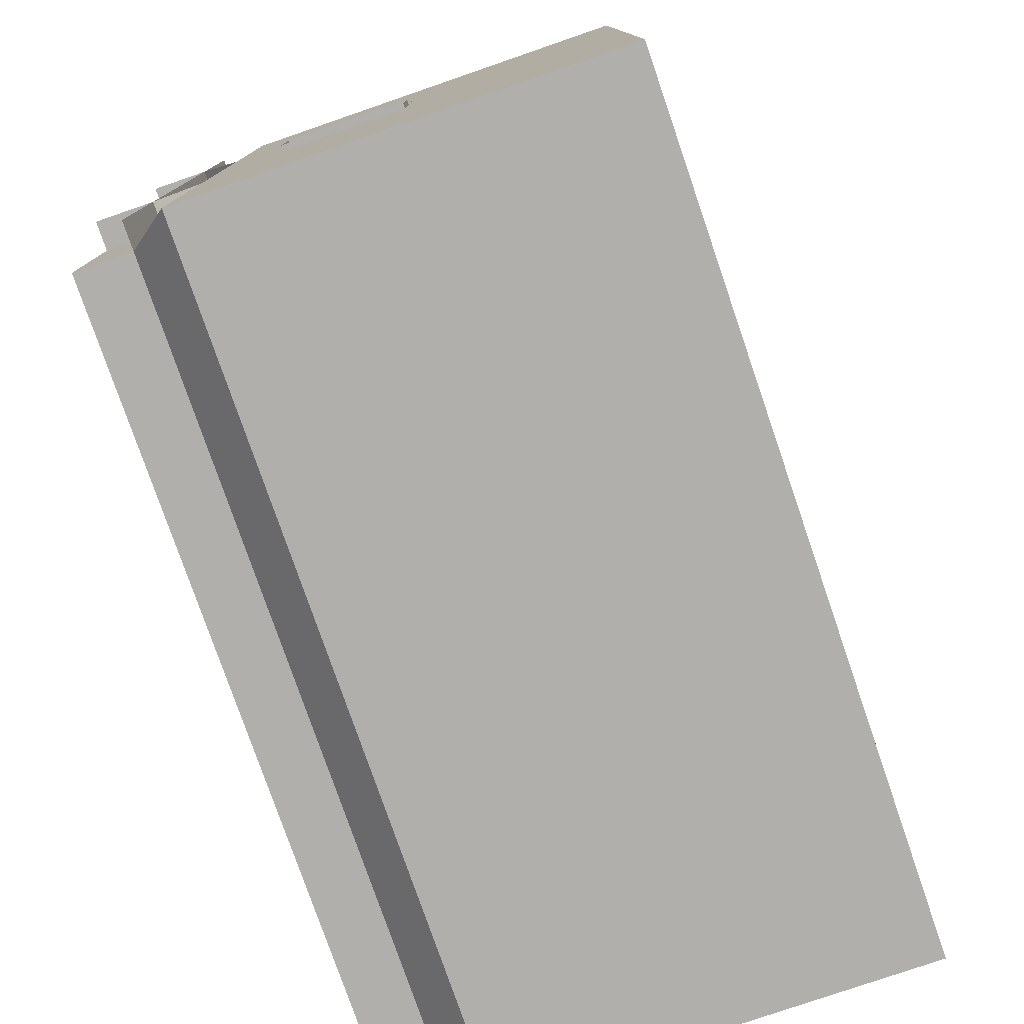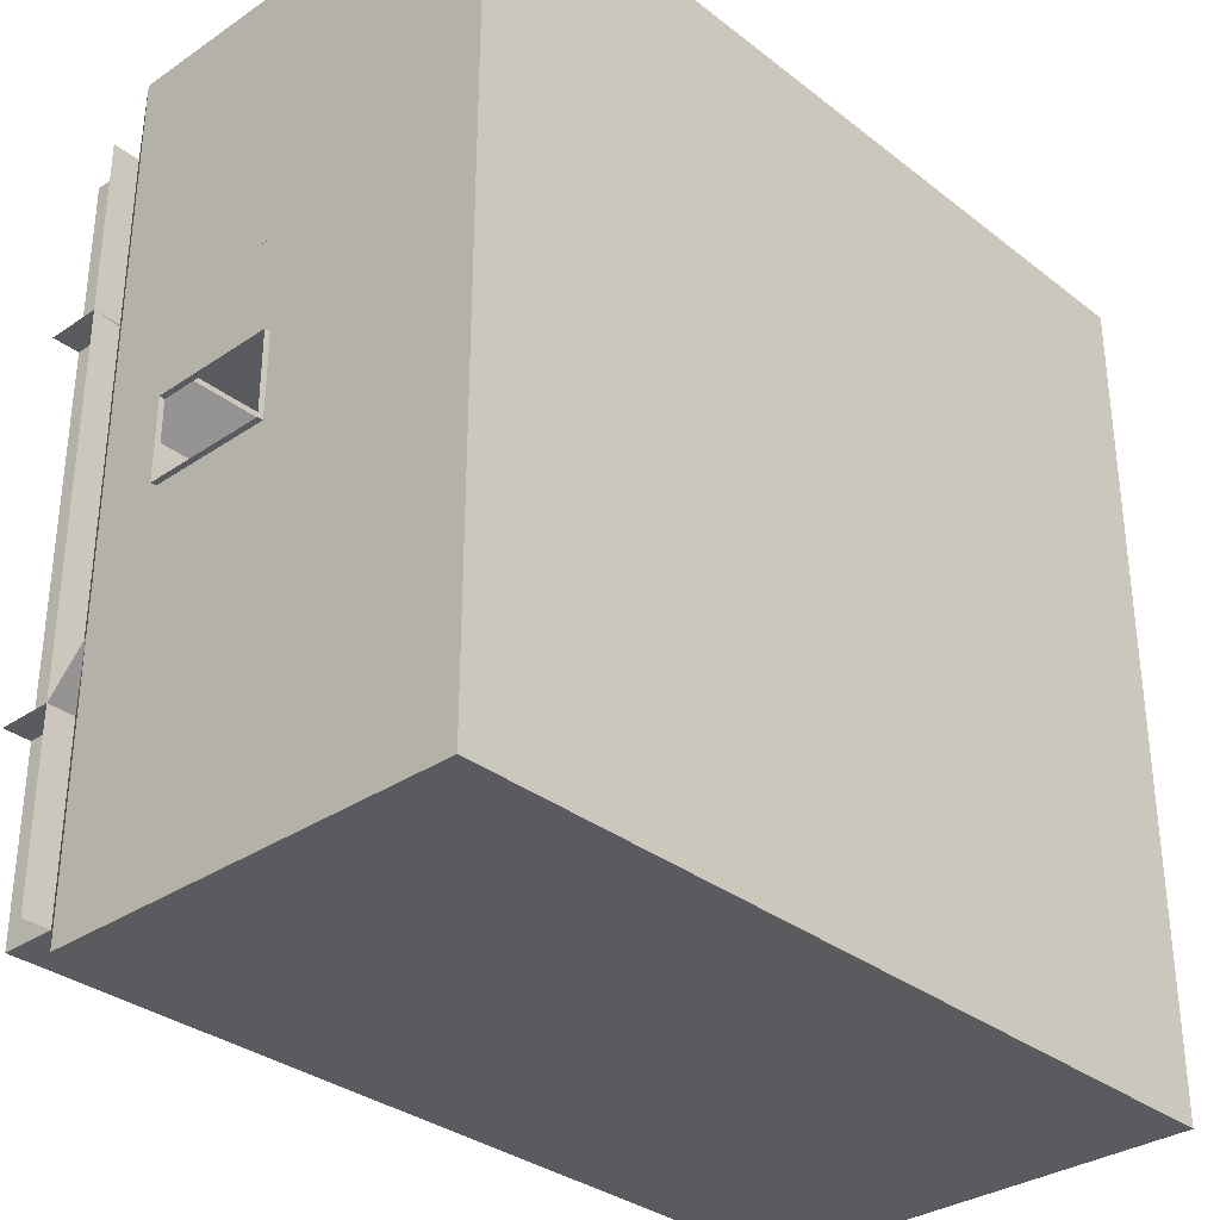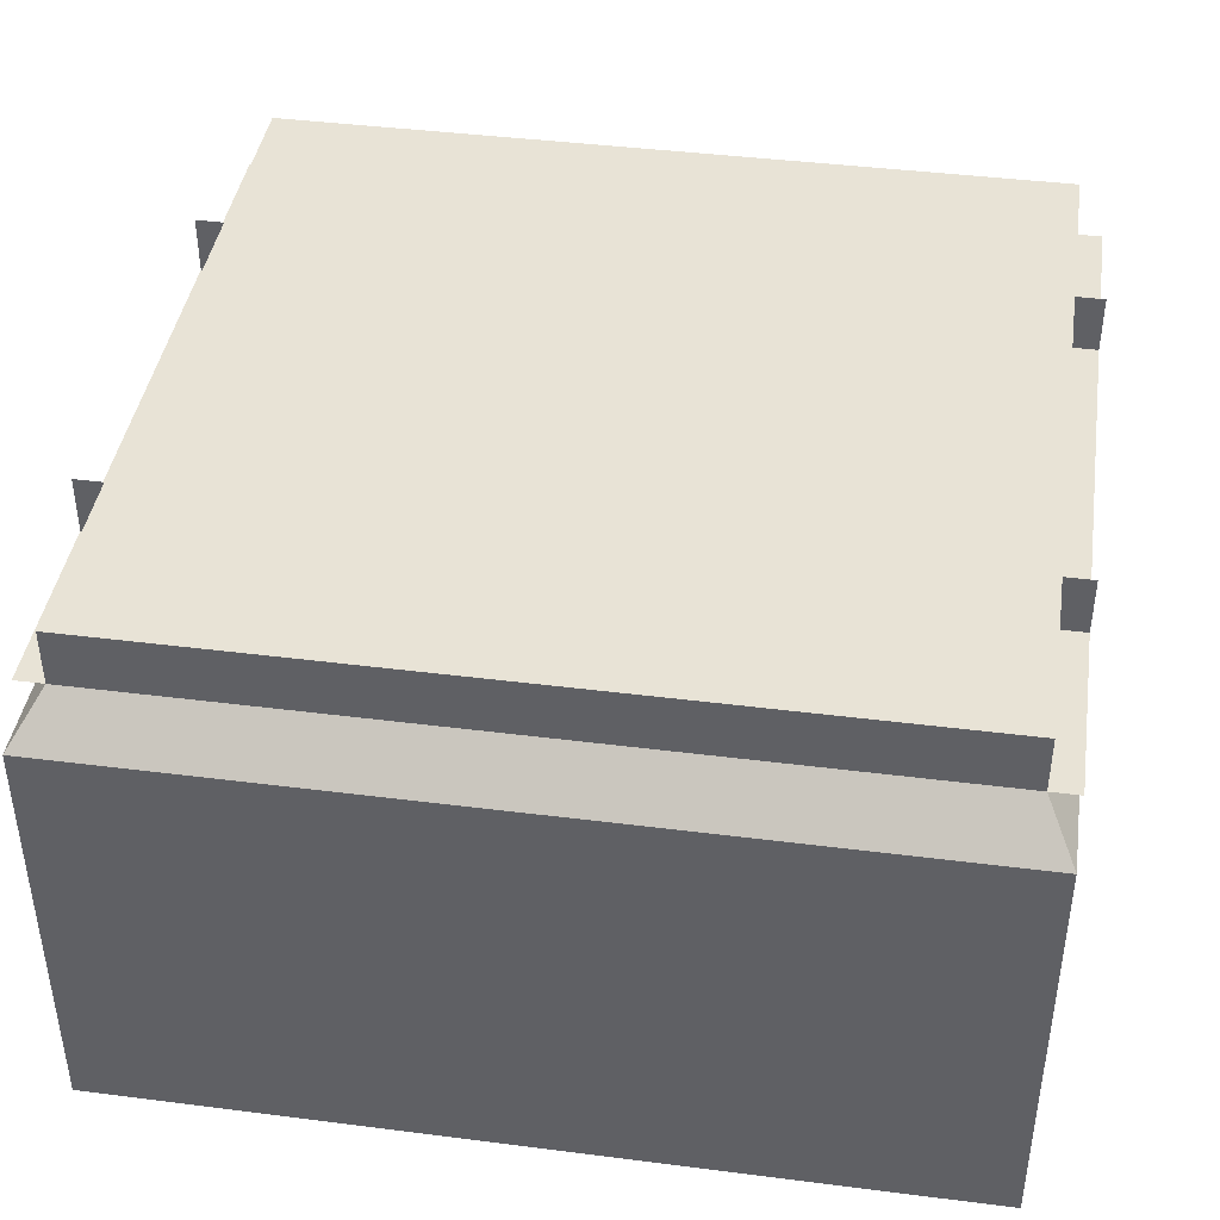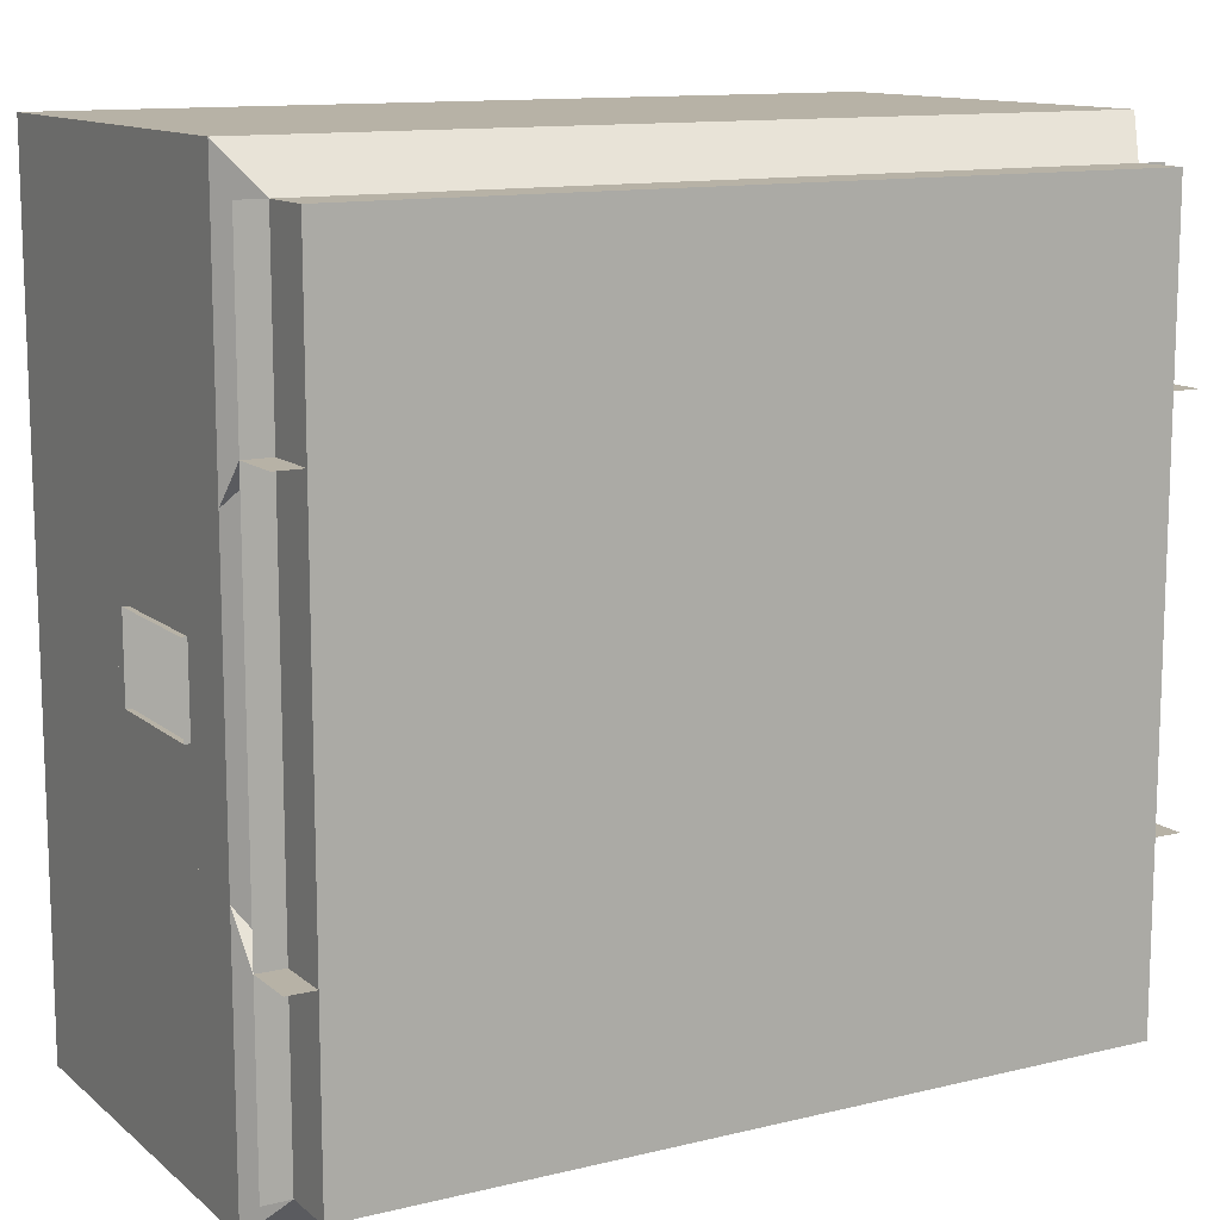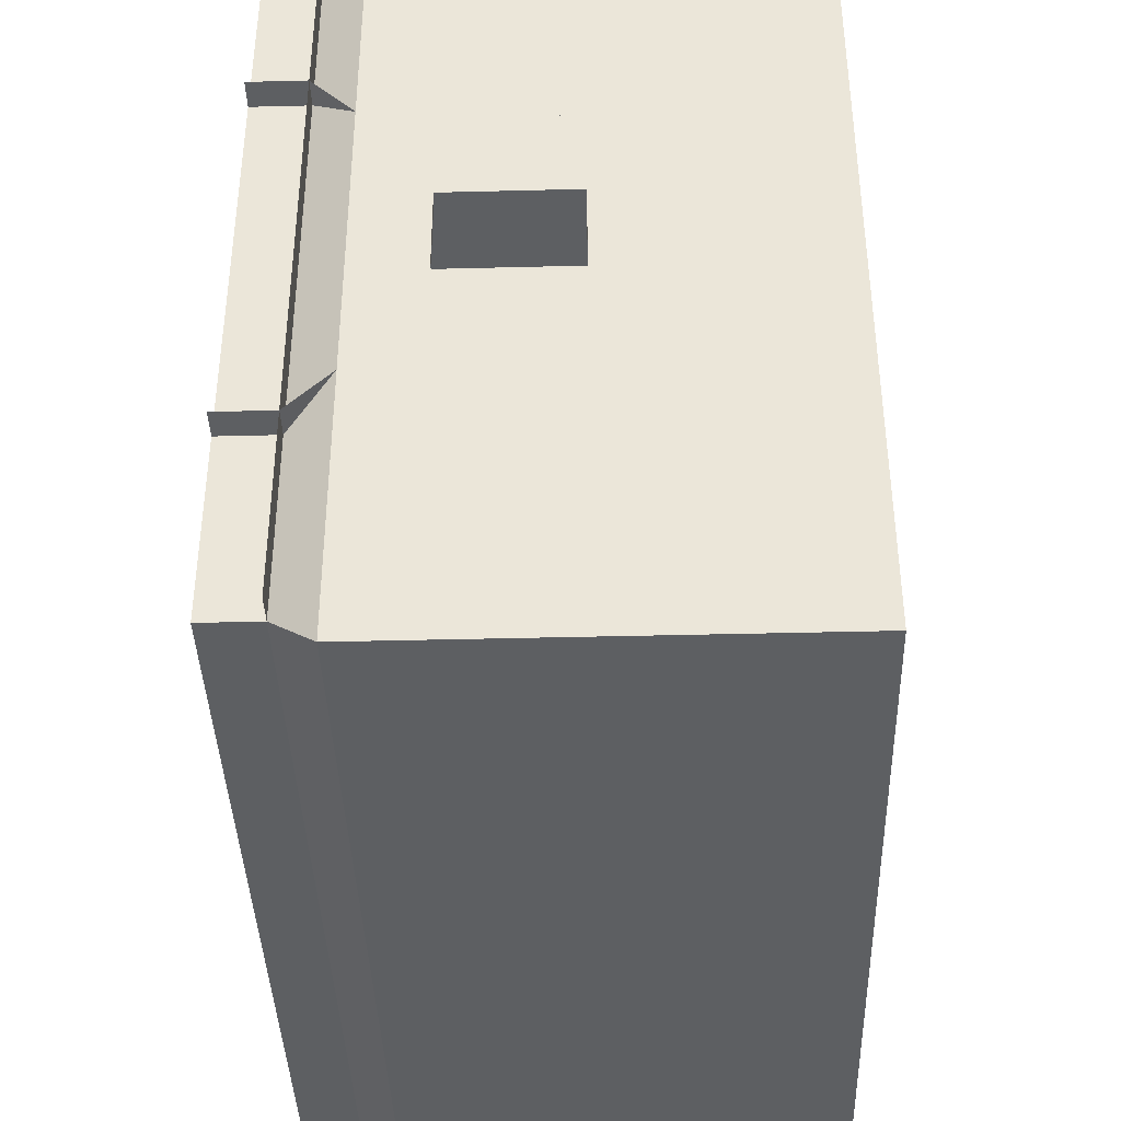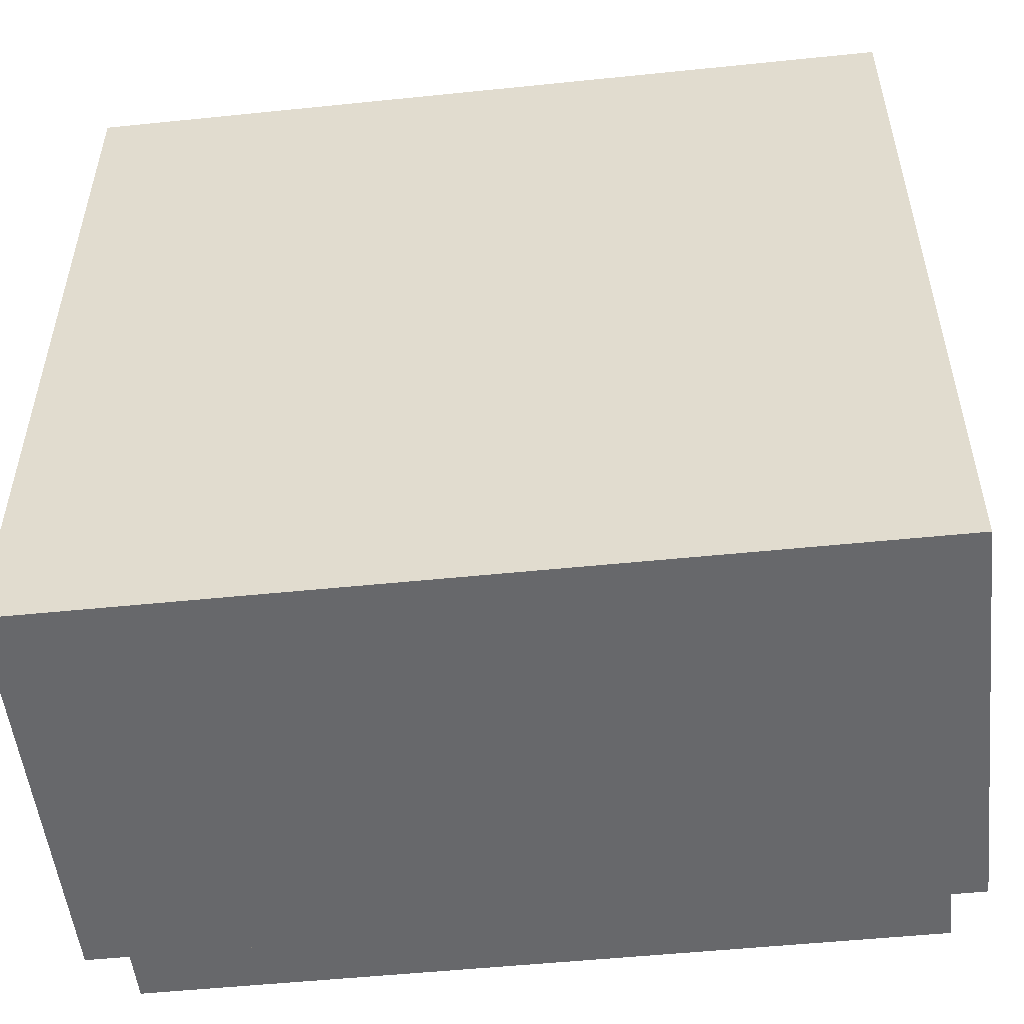
<metadata>
{"format":"obj","ext":"obj","renderer":"f3d","projection":"perspective","resolution":1024,"background":"white","views":[{"elev":-78.1,"azim":-71.0,"up":"+Z"},{"elev":-32.7,"azim":-46.9,"up":"+Z"},{"elev":41.8,"azim":-171.3,"up":"+Y"},{"elev":12.3,"azim":150.4,"up":"+Z"},{"elev":-39.7,"azim":-88.2,"up":"+Z"},{"elev":-52.4,"azim":6.3,"up":"+Z"}]}
</metadata>
<code>
o Hallway-Room-Type-2-Variant-1
g Hallway-Room-Type-2-Variant-1
v 7.5 -4 7.5
v -7.5 -4 7.5
v 7.5 -4 0.75
v -7.5 -4 0.75
v 7.5 -4 -0.75
v -7.5 -4 -0.75
v 7.5 -4 -7.5
v -7.5 -4 -7.5
v 7.5 0 0.75
v 7.5 0 -0.75
v 7.6 0 0.75
v 7.6 0 -0.75
v -7.5 0 -0.75
v -7.5 0 0.75
v -7.6 0 -0.75
v -7.6 0 0.75
v -7.5 2.25 -0.75
v -7.6 2.25 -0.75
v -7.5 0 -7.5
v -7.5 2.25 -7.5
v -7.5 0 7.5
v -7.5 2.25 0.75
v -7.5 2.25 7.5
v -7.6 2.25 0.75
v 7.5 0 -7.5
v 7.5 2.25 -7.5
v 7.5 2.25 -0.75
v 7.6 2.25 -0.75
v 7.5 0 7.5
v 7.5 2.25 7.5
v 7.5 2.25 0.75
v 7.6 2.25 0.75
v -7.5 3.5 -7.5
v -7.5 3.5 -0.75
v -7.5 3.5 0.75
v -7.5 3.5 7.5
v 7.5 3.5 -7.5
v 7.5 3.5 -0.75
v 7.5 3.5 7.5
v 7.5 3.5 0.75
v 7 4.25 -6.75
v 0.75 4.25 -6.75
v -0.75 4.25 -6.75
v -7 4.25 -6.75
v -7 4.25 6.75
v -0.75 4.25 6.75
v 7 4.25 6.75
v 0.75 4.25 6.75
v 7 5.25 -6.75
v -7 5.25 -6.75
v -7 5.25 6.75
v 7 5.25 6.75
v -7.5 4.25 -6.75
v -7.5 4.25 6.75
v 7.5 4.25 -6.75
v 7.5 4.25 6.75
v 7.5 3.5 -2.5
v -7.5 3.5 -2.5
v 7 4.25 -1.75
v 0.75 4.25 -1.75
v -0.75 4.25 -1.75
v -7 4.25 -1.75
v 7 5.25 -1.75
v -7 5.25 -1.75
v -7 4.25 1.75
v -0.75 4.25 1.75
v -7 5.25 1.75
v 7 5.25 1.75
v 0.75 4.25 1.75
v 7 4.25 1.75
v -7.5 3.5 2.5
v 7.5 3.5 2.5
v 7.5 3.5 -2.7
v -7.5 3.5 -2.7
v -7.5 3.5 2.7
v 7.5 3.5 2.7
v -7.3 0.2001 2.5
v 7.3 0.2001 2.5
v -7.3 9.955e-05 2.5
v 7.3 9.955e-05 2.5
v 7.3 0.2001 -2.5
v -7.3 0.2001 -2.5
v 7.3 9.979e-05 -2.5
v -7.3 9.979e-05 -2.5
v -7.3 0.2 -2.7
v 7.3 0.2 -2.7
v 7.5 0.2 -2.7
v 7.5 -1.118e-07 -2.7
v 7.5 0.2001 -2.5
v 7.5 9.979e-05 -2.5
v 7.3 -1.118e-07 -2.7
v -7.3 -1.118e-07 -2.7
v -7.5 -1.118e-07 -2.7
v -7.5 0.2 -2.7
v -7.5 9.979e-05 -2.5
v -7.5 0.2001 -2.5
v 7.3 0.2 2.7
v -7.3 0.2 2.7
v -7.5 0.2 2.7
v -7.5 -1.118e-07 2.7
v -7.5 0.2001 2.5
v -7.5 9.955e-05 2.5
v -7.3 -1.118e-07 2.7
v 7.3 -1.118e-07 2.7
v 7.5 -1.118e-07 2.7
v 7.5 0.2 2.7
v 7.5 9.955e-05 2.5
v 7.5 0.2001 2.5
v 7.5 0.2 -2.6
v -7.5 0.2 -2.6
v 7.5 2.25 -2.6
v -7.5 2.25 -2.6
v 7.5 3.5 -2.6
v -7.5 3.5 -2.6
v -7.5 0.2 2.6
v 7.5 0.2 2.6
v -7.5 2.25 2.6
v 7.5 2.25 2.6
v -7.5 3.5 2.6
v 7.5 3.5 2.6
v -7.5 -9.686e-08 -2.5
v 7.5 -9.686e-08 -2.5
v -7.5 -9.686e-08 2.5
v 7.5 -9.686e-08 2.5
v -7.5 4.25 3.45
v 7.5 4.25 3.45
v 7.5 4.25 -3.45
v -7.5 4.25 -3.45
v -7.5 5.25 3.45
v 7.5 5.25 3.45
v 7.5 5.25 -3.45
v -7.5 5.25 -3.45
v -7.3 3.5 2.5
v -7.3 3.5 2.7
v -7.5 3.5 2.5
v -7.3 3.5 -2.7
v -7.3 3.5 -2.5
v -7.5 3.5 -2.5
v 7.3 3.5 -2.5
v 7.3 3.5 -2.7
v 7.5 3.5 -2.5
v 7.3 3.5 2.7
v 7.3 3.5 2.5
v 7.5 0.2 -2.65
v -7.5 0.2 -2.65
v 7.5 2.25 -2.65
v -7.5 2.25 -2.65
v 7.5 3.5 -2.65
v -7.5 3.5 -2.65
v -7.5 0.2 2.65
v 7.5 0.2 2.65
v -7.5 2.25 2.65
v 7.5 2.25 2.65
v -7.5 3.5 2.65
v 7.5 3.5 2.65
v 7.5 -0.5 -0.75
v -7.5 -0.5 -2.9
v 7.5 -0.5 -2.9
v -7.5 -0.5 -0.75
v 7.5 -0.5 0.75
v -7.5 -0.5 0.75
v -7.5 -0.5 2.9
v 7.5 -0.5 2.9
v -7.5 -9.686e-08 -2.9
v 7.5 -9.686e-08 -2.9
v -7.5 -9.686e-08 2.9
v 7.5 -9.686e-08 2.9
f 17 18 15 13
f 24 22 14 16
f 28 27 10 12
f 31 32 11 9
f 33 34 17 20
f 35 36 23 22
f 38 37 26 27
f 39 40 31 30
f 31 40 38 27
f 35 22 17 34
f 36 39 30 23
f 37 33 20 26
f 82 81 86 85
f 83 84 92 91
f 78 77 98 97
f 79 80 104 103
f 8 7 25 19
f 7 5 10 25
f 2 4 14 21
f 6 8 19 13
f 1 2 21 29
f 5 3 9 10
f 4 6 13 14
f 3 1 29 9
f 95 93 92 84
f 100 102 79 103
f 107 105 104 80
f 88 90 83 91
f 73 141 89 87
f 72 76 106 108
f 92 85 86 91
f 97 98 103 104
f 46 54 53 43
f 56 48 42 55
f 48 46 43 42
f 6 5 7 8
f 5 6 4 3
f 1 3 4 2
f 13 10 122 121
f 10 13 14 9
f 124 9 14 123
f 157 159 13 164
f 159 161 14 13
f 156 158 165 10
f 161 162 166 14
f 160 156 10 9
f 163 160 9 167
f 45 46 36
f 46 48 36
f 48 39 36
f 48 47 39
f 41 33 37
f 41 42 33
f 42 43 33
f 43 44 33
f 51 46 45
f 51 52 46
f 52 48 46
f 52 47 48
f 49 42 41
f 49 50 42
f 50 43 42
f 50 44 43
f 44 34 33
f 44 45 34
f 45 35 34
f 45 36 35
f 41 37 38
f 41 38 40
f 47 40 39
f 47 41 40
f 59 58 57
f 59 60 58
f 60 61 58
f 61 62 58
f 63 60 59
f 63 64 60
f 64 61 60
f 64 62 61
f 67 66 65
f 67 68 66
f 68 69 66
f 68 70 69
f 65 66 71
f 66 69 71
f 69 72 71
f 69 70 72
f 12 10 9
f 9 11 12
f 16 14 13
f 13 15 16
f 17 13 19
f 19 20 17
f 23 21 14
f 14 22 23
f 26 25 10
f 10 27 26
f 31 9 29
f 29 30 31
f 31 27 28
f 28 32 31
f 24 18 17
f 17 22 24
f 30 29 21
f 21 23 30
f 20 19 25
f 25 26 20
f 52 51 50
f 50 49 52
f 51 45 44
f 44 50 51
f 49 41 47
f 47 52 49
f 58 74 73
f 73 57 58
f 72 76 75
f 75 71 72
f 79 77 78
f 78 80 79
f 83 81 82
f 82 84 83
f 90 88 87
f 87 89 90
f 96 94 93
f 93 95 96
f 102 100 99
f 99 101 102
f 108 106 105
f 105 107 108
f 125 75 76
f 76 126 125
f 127 73 74
f 74 128 127
f 129 125 126
f 126 130 129
f 131 127 128
f 128 132 131
f 94 85 92
f 92 93 94
f 95 84 82
f 82 96 95
f 100 103 98
f 98 99 100
f 101 77 79
f 79 102 101
f 134 98 77
f 77 133 134
f 133 77 101
f 101 135 133
f 75 99 98
f 98 134 75
f 135 101 99
f 99 75 135
f 137 82 85
f 85 136 137
f 136 85 94
f 94 74 136
f 138 96 82
f 82 137 138
f 74 94 96
f 96 138 74
f 106 97 104
f 104 105 106
f 107 80 78
f 78 108 107
f 88 91 86
f 86 87 88
f 89 81 83
f 83 90 89
f 140 86 81
f 81 139 140
f 139 81 89
f 89 141 139
f 73 87 86
f 86 140 73
f 143 78 97
f 97 142 143
f 142 97 106
f 106 76 142
f 72 108 78
f 78 143 72
f 156 159 157
f 157 158 156
f 161 159 156
f 156 160 161
f 160 163 162
f 162 161 160
f 157 164 165
f 165 158 157
f 163 167 166
f 166 162 163
f 111 112 110 109
f 113 114 112 111
f 117 118 116 115
f 119 120 118 117
f 144 145 147 146
f 146 147 149 148
f 150 151 153 152
f 152 153 155 154
f 146 148 113 111
f 147 145 110 112
f 145 144 109 110
f 144 146 111 109
f 148 149 114 113
f 149 147 112 114
f 152 154 119 117
f 153 151 116 118
f 151 150 115 116
f 150 152 117 115
f 154 155 120 119
f 155 153 118 120

</code>
